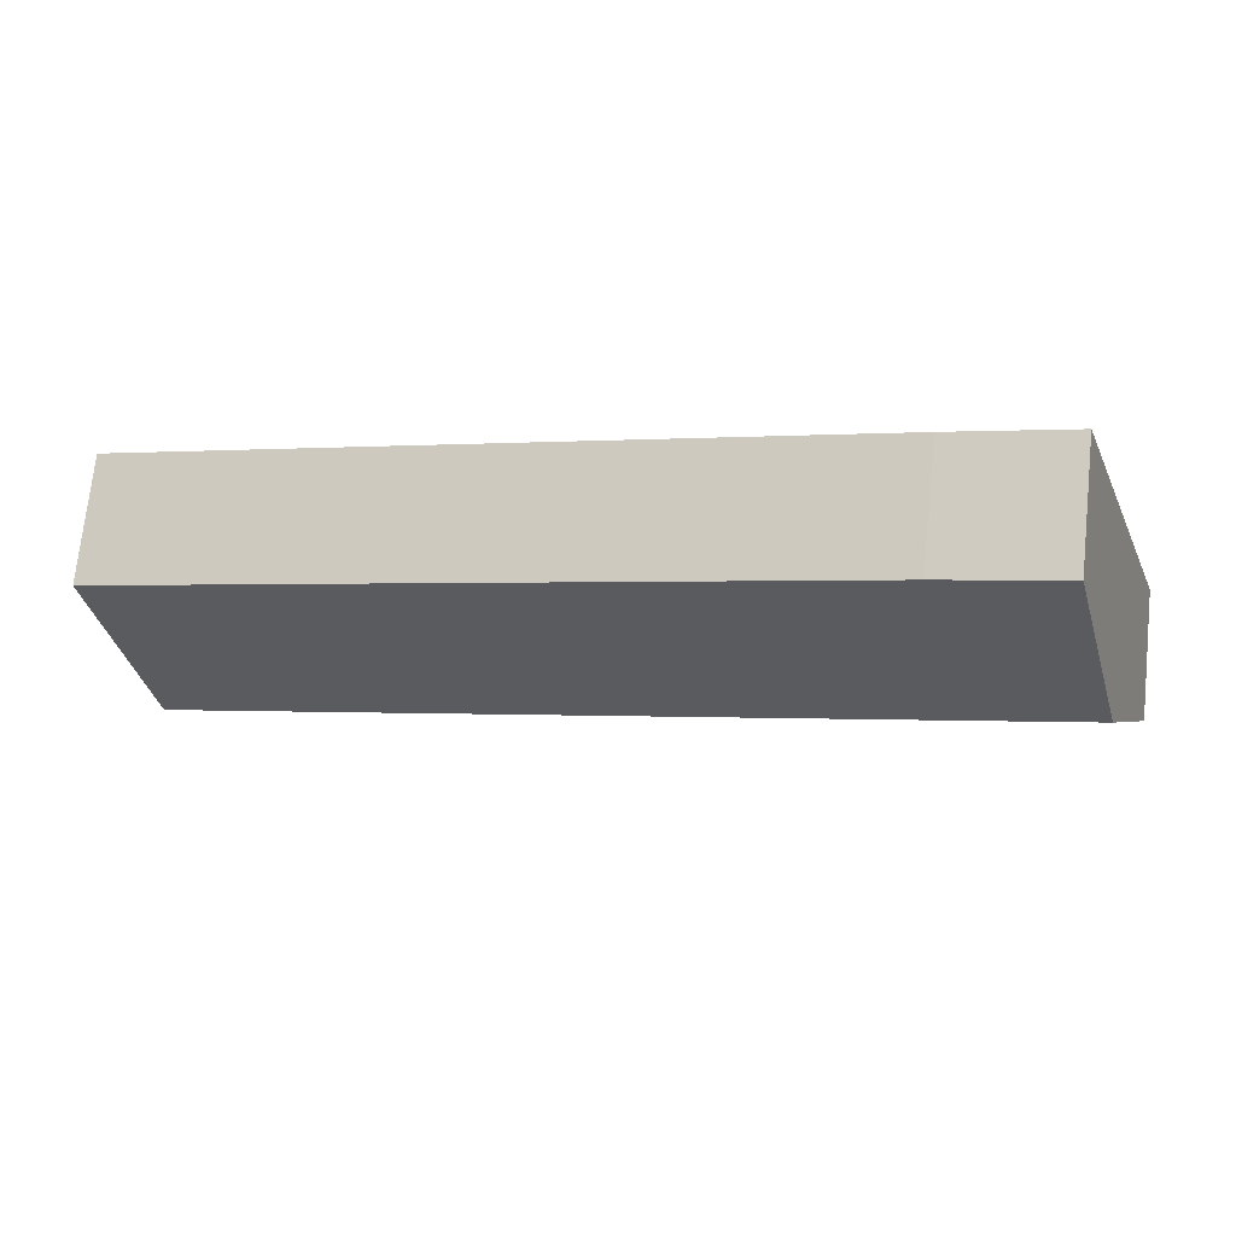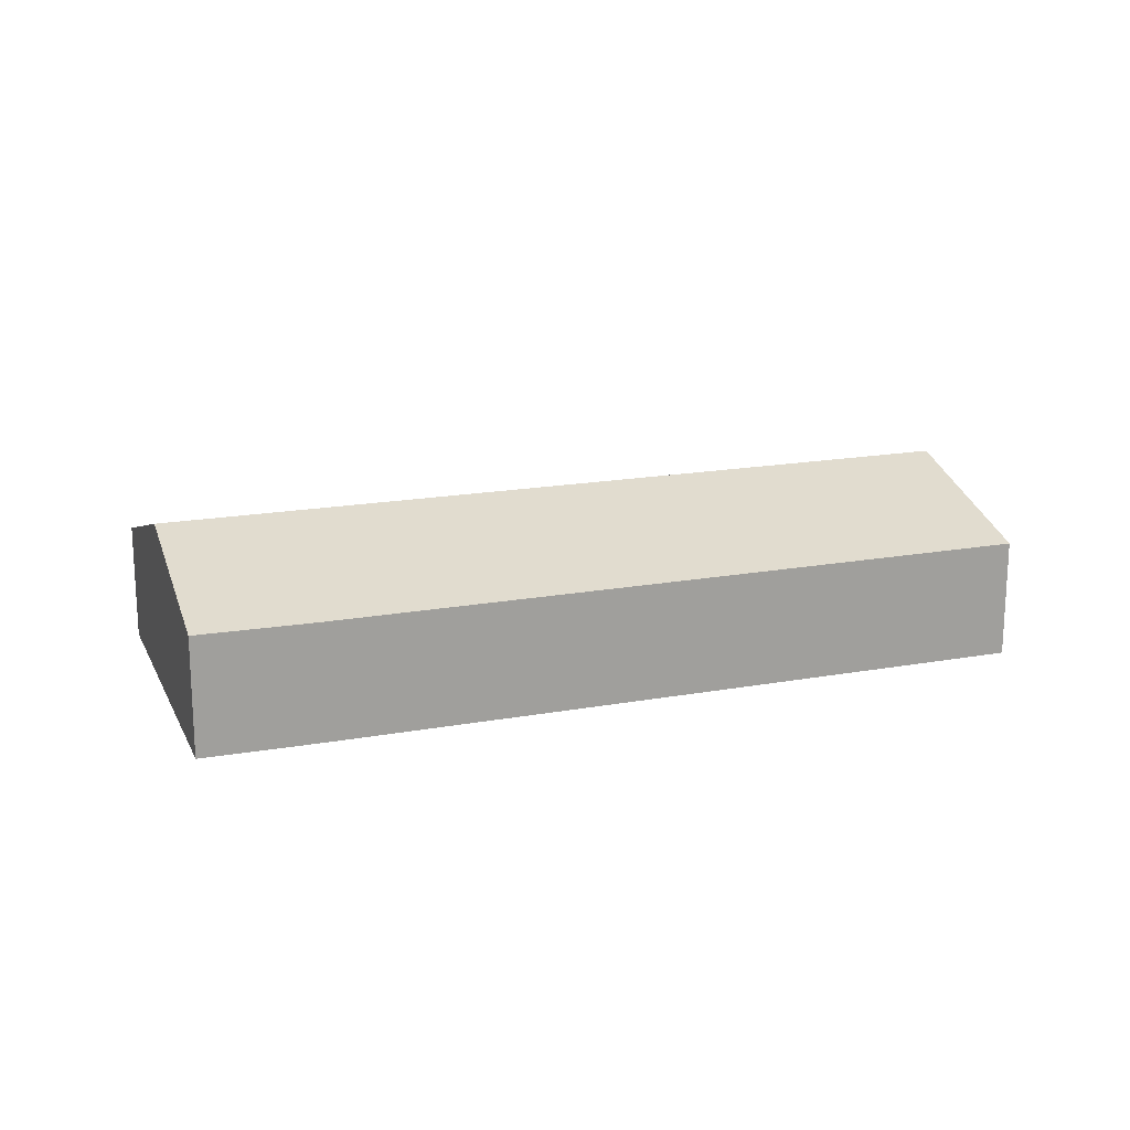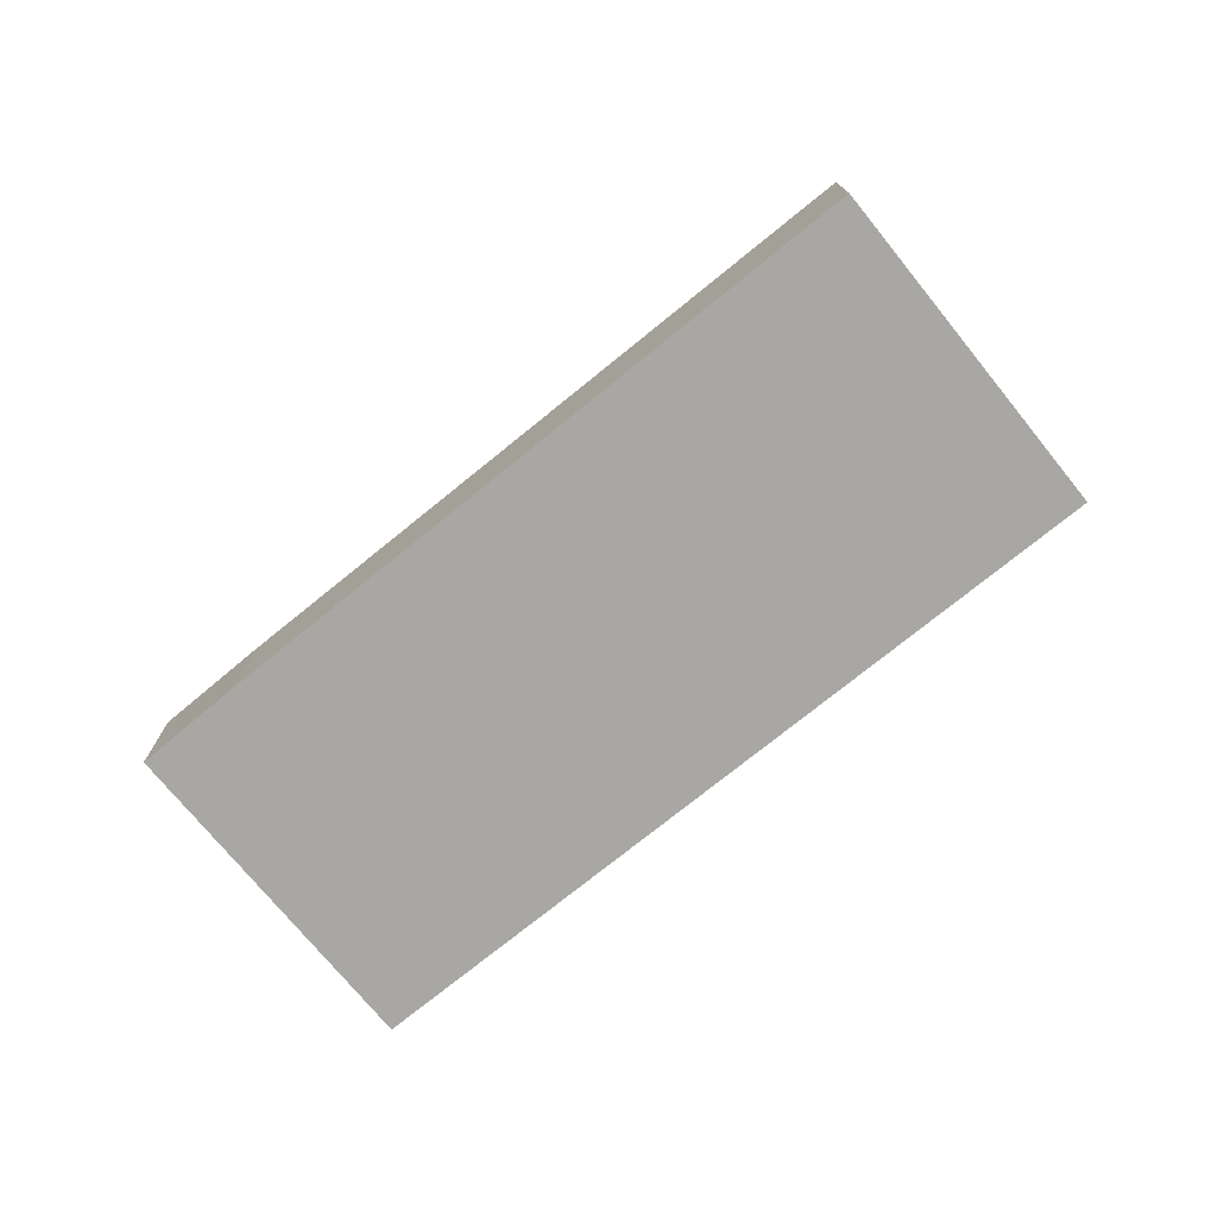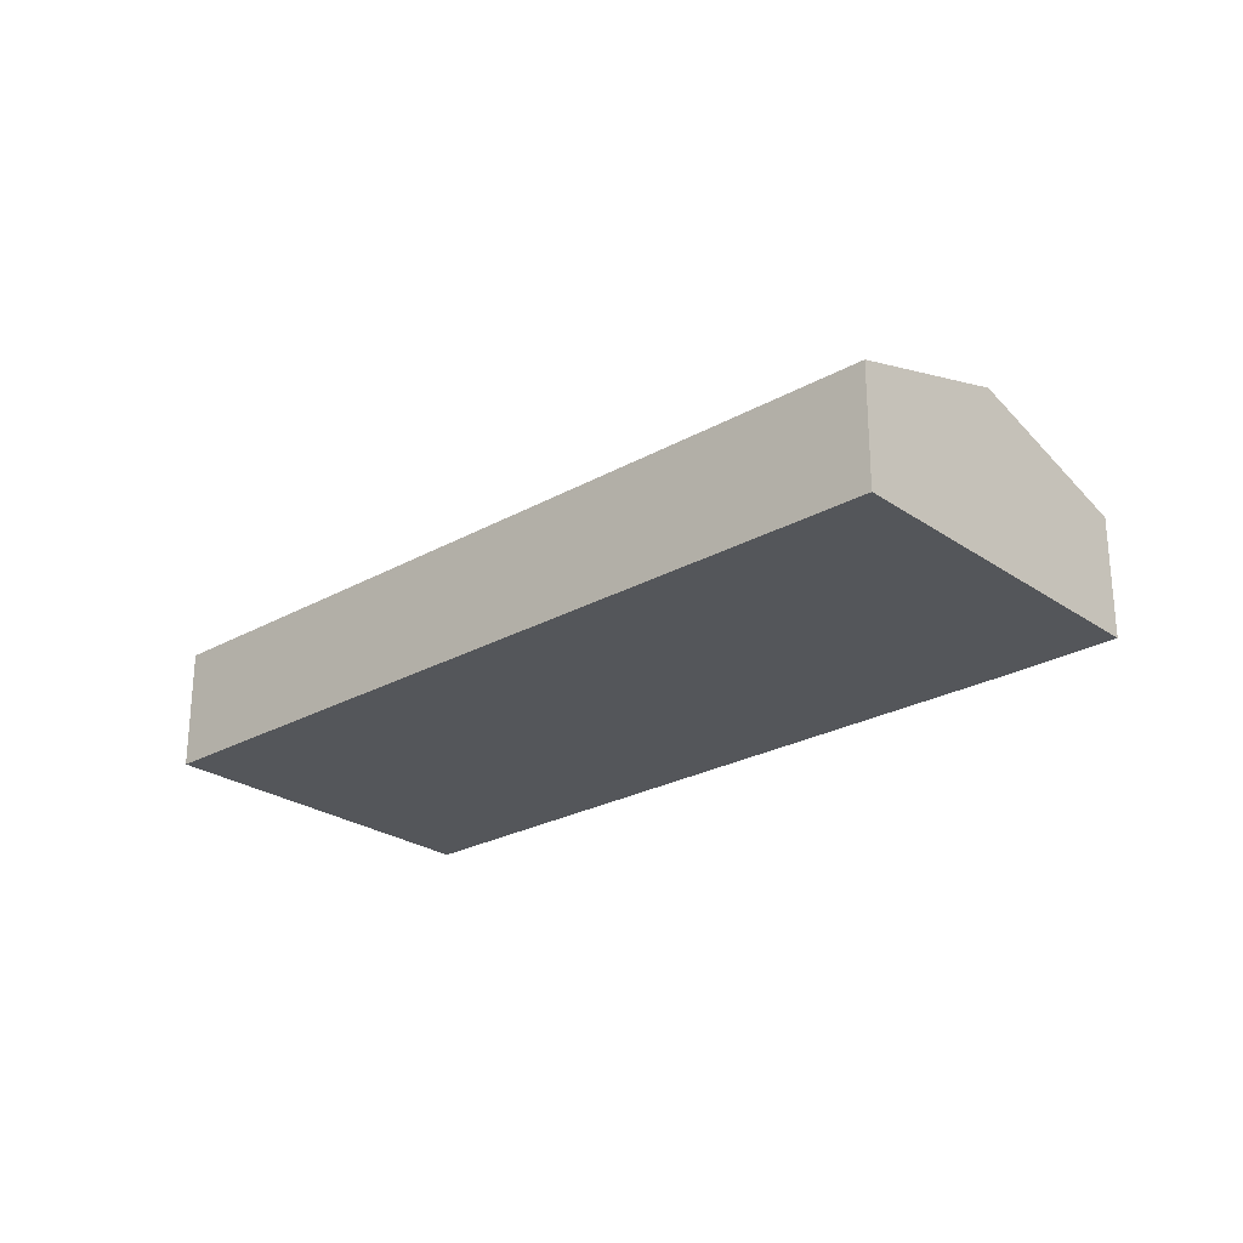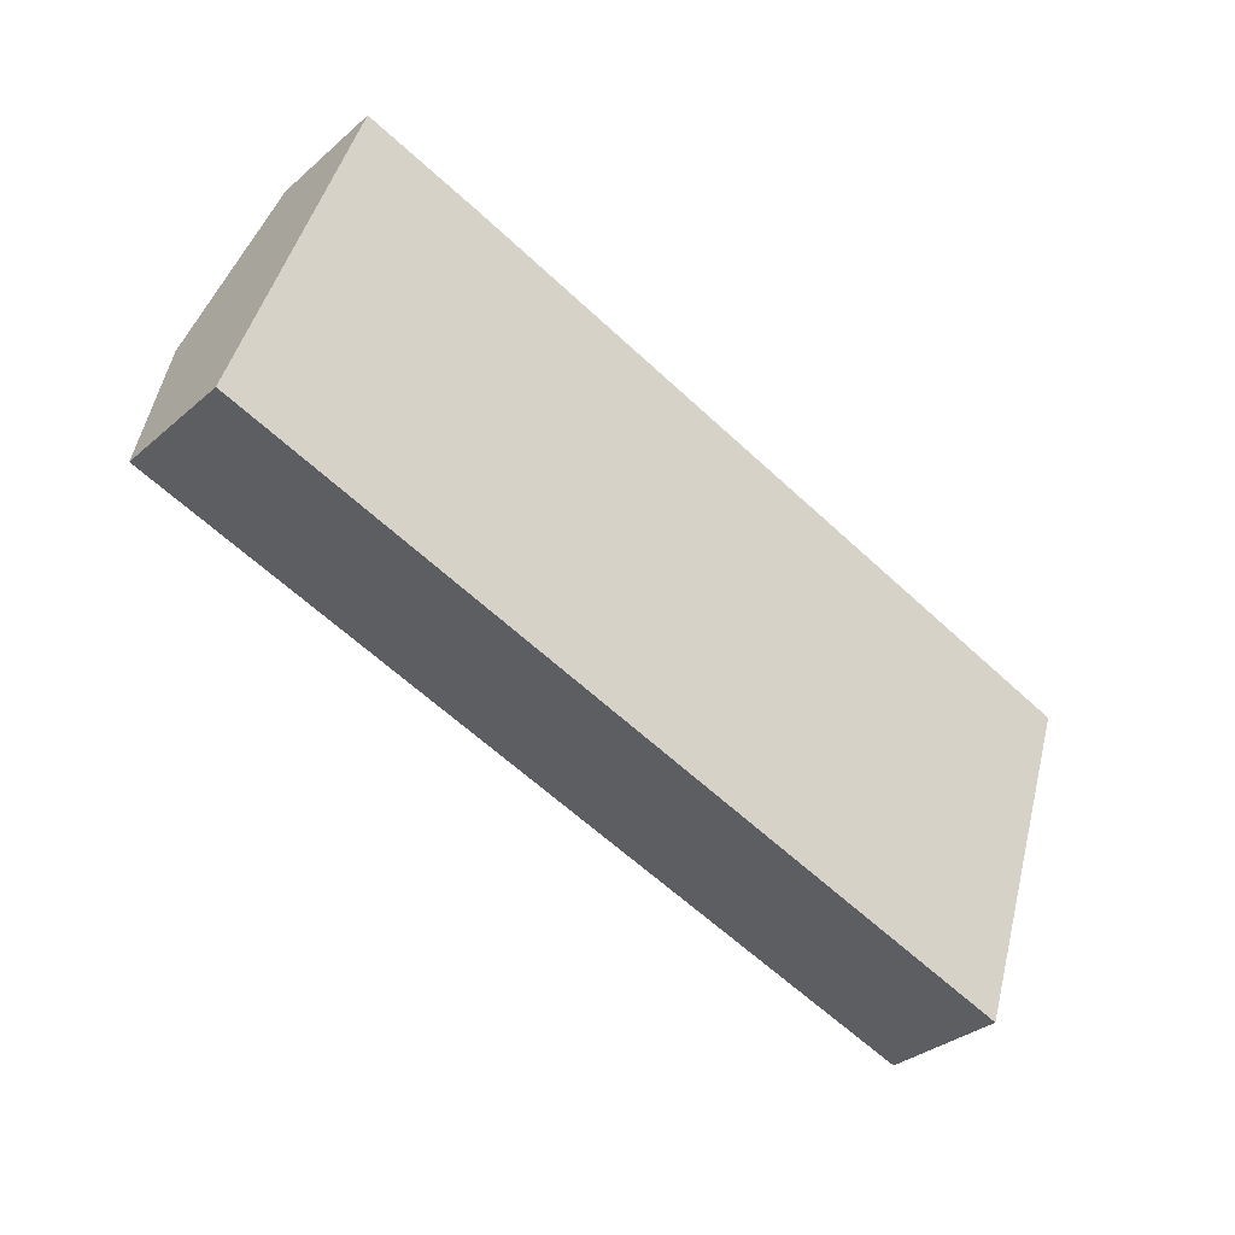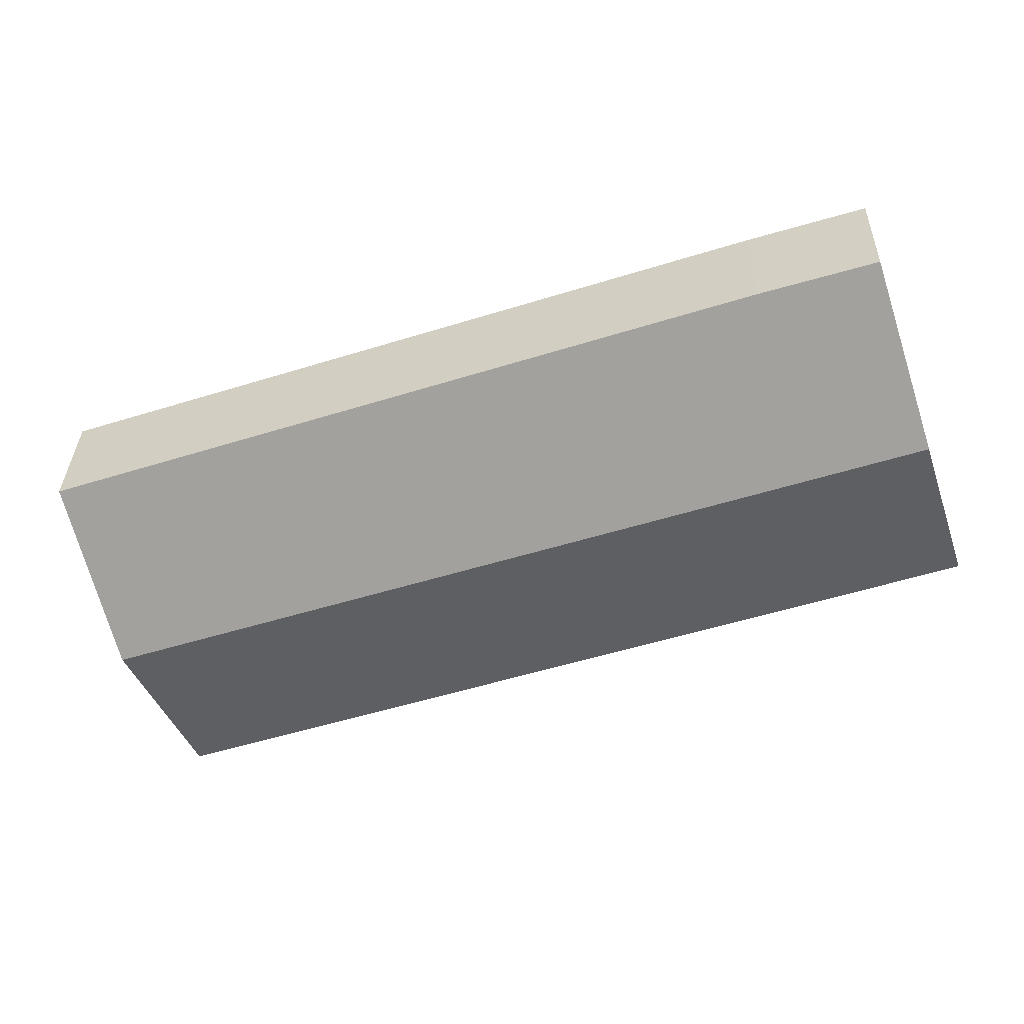
<metadata>
{"format":"obj","ext":"obj","renderer":"f3d","projection":"perspective","resolution":1024,"background":"white","views":[{"elev":72.2,"azim":-173.9,"up":"+Z"},{"elev":17.7,"azim":-1.2,"up":"+Y"},{"elev":-74.5,"azim":57.5,"up":"+Y"},{"elev":-25.4,"azim":-119.6,"up":"+Y"},{"elev":-33.2,"azim":-40.5,"up":"+Z"},{"elev":32.7,"azim":-178.6,"up":"+Z"}]}
</metadata>
<code>
v  48.26 7.181 -16.05
v  3.397 10.52 10.36
v  51.73 10.52 -5.66
v  0 7.198 4.408e-16
v  13.57 7.188 18.5
v  6.771 7.221 20.64
v  36.06 7.206 10.99
v  40.34 7.209 9.557
v  55.16 7.221 4.606
v  6.771 -1.264e-15 20.64
v  3.397 -6.341e-16 10.36
v  0 0 0
v  13.57 -1.133e-15 18.5
v  36.06 -6.728e-16 10.99
v  40.34 -5.852e-16 9.557
v  55.16 -2.82e-16 4.606
v  51.73 3.466e-16 -5.66
v  48.26 9.828e-16 -16.05
g defaultobject
f 1 2 3
f 2 1 4
f 5 2 6
f 2 5 3
f 3 5 7
f 3 7 8
f 3 8 9
f 2 10 6
f 10 2 11
f 11 2 4
f 11 4 12
f 10 5 6
f 5 10 13
f 13 7 5
f 7 13 14
f 7 14 8
f 8 14 15
f 8 15 9
f 9 15 16
f 16 3 9
f 3 16 17
f 3 17 1
f 1 17 18
f 1 12 4
f 12 1 18
f 15 17 16
f 17 15 18
f 18 15 12
f 12 15 14
f 12 14 13
f 12 13 11
f 11 13 10

</code>
